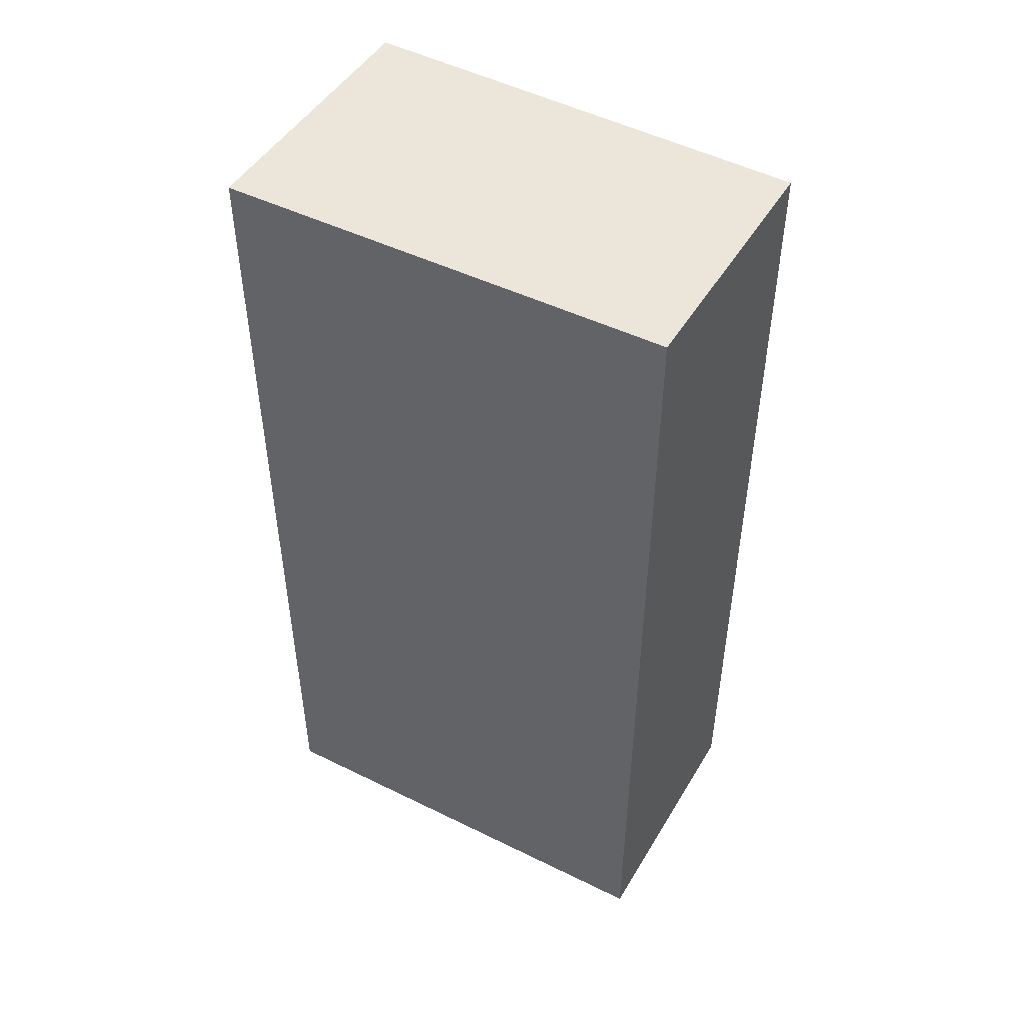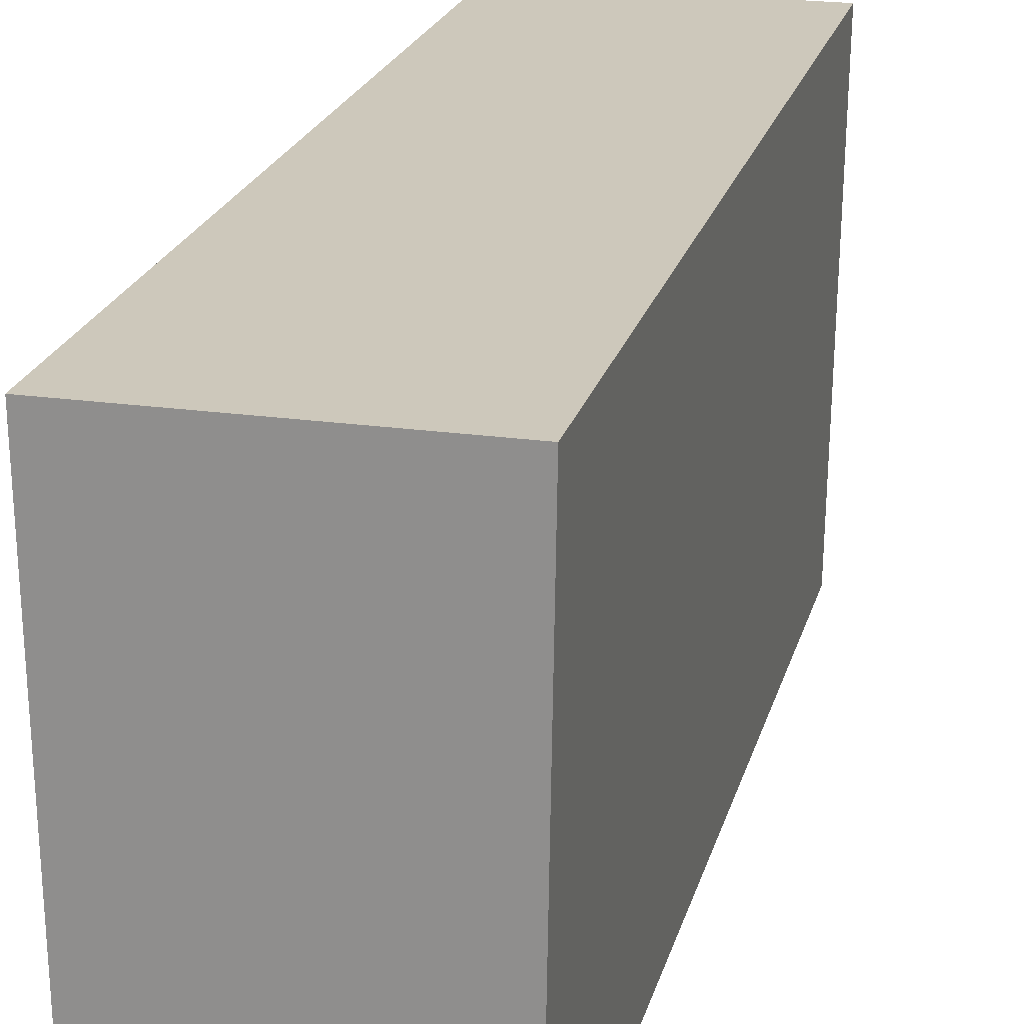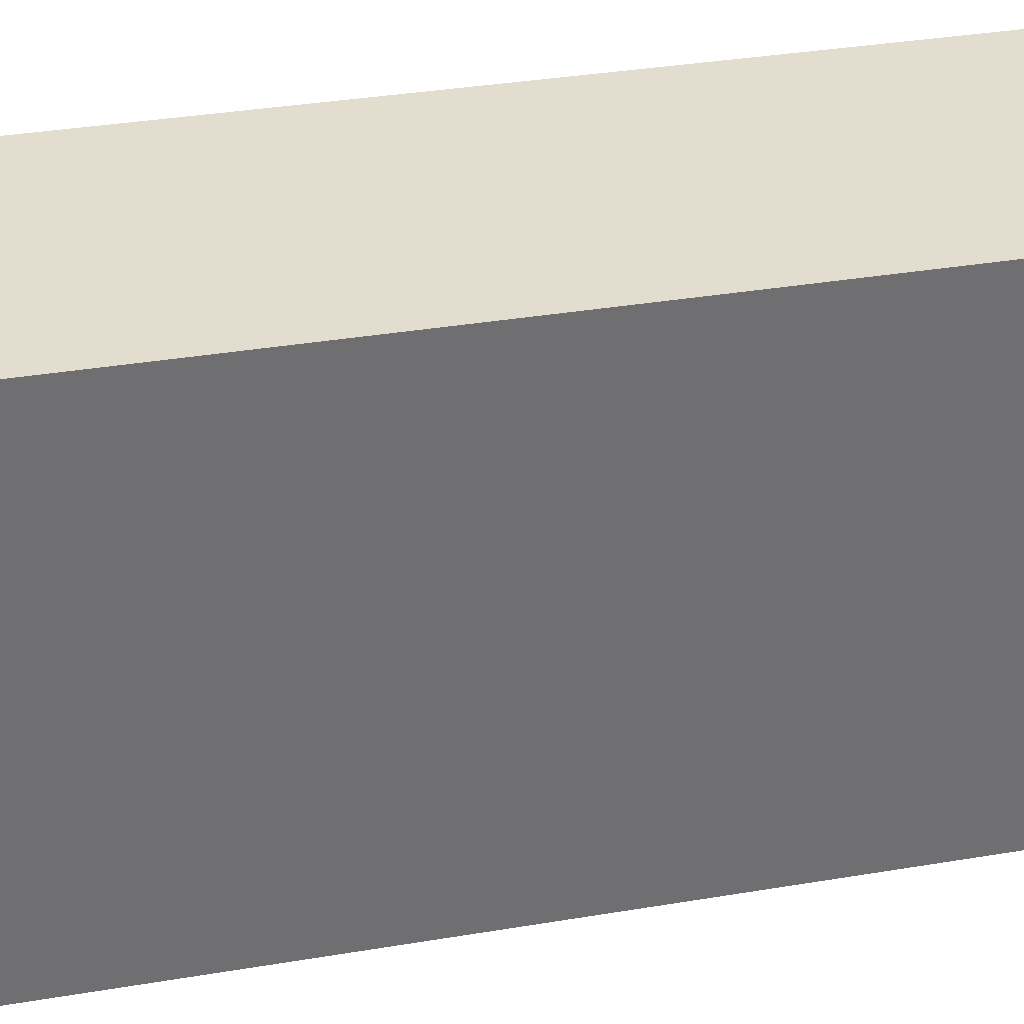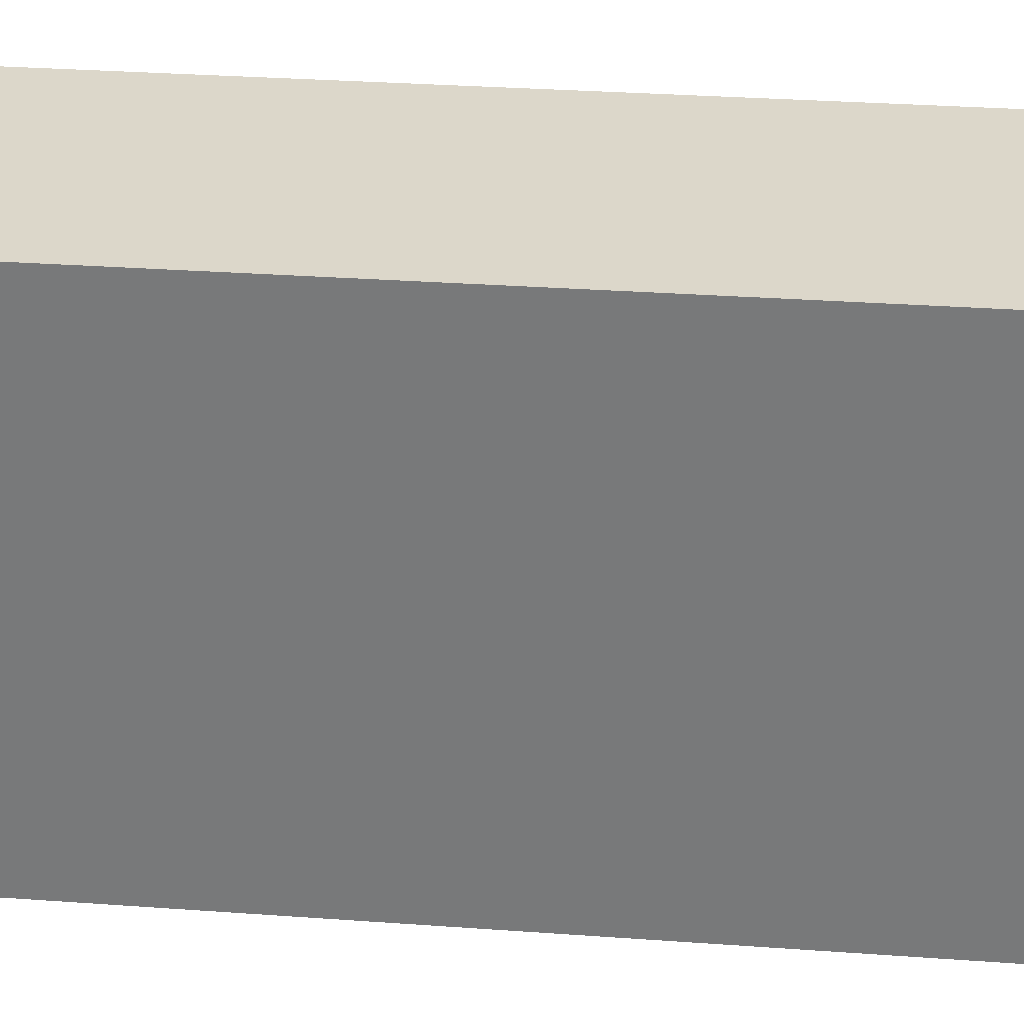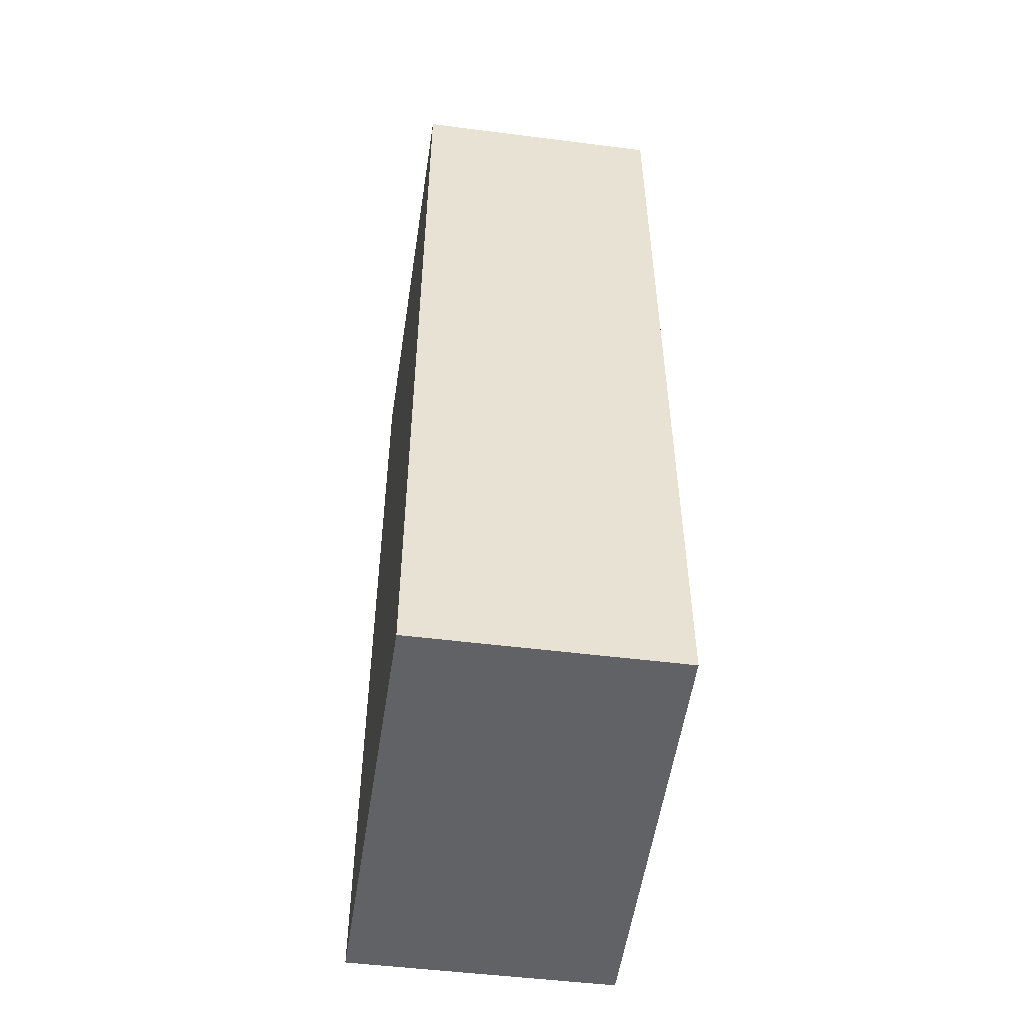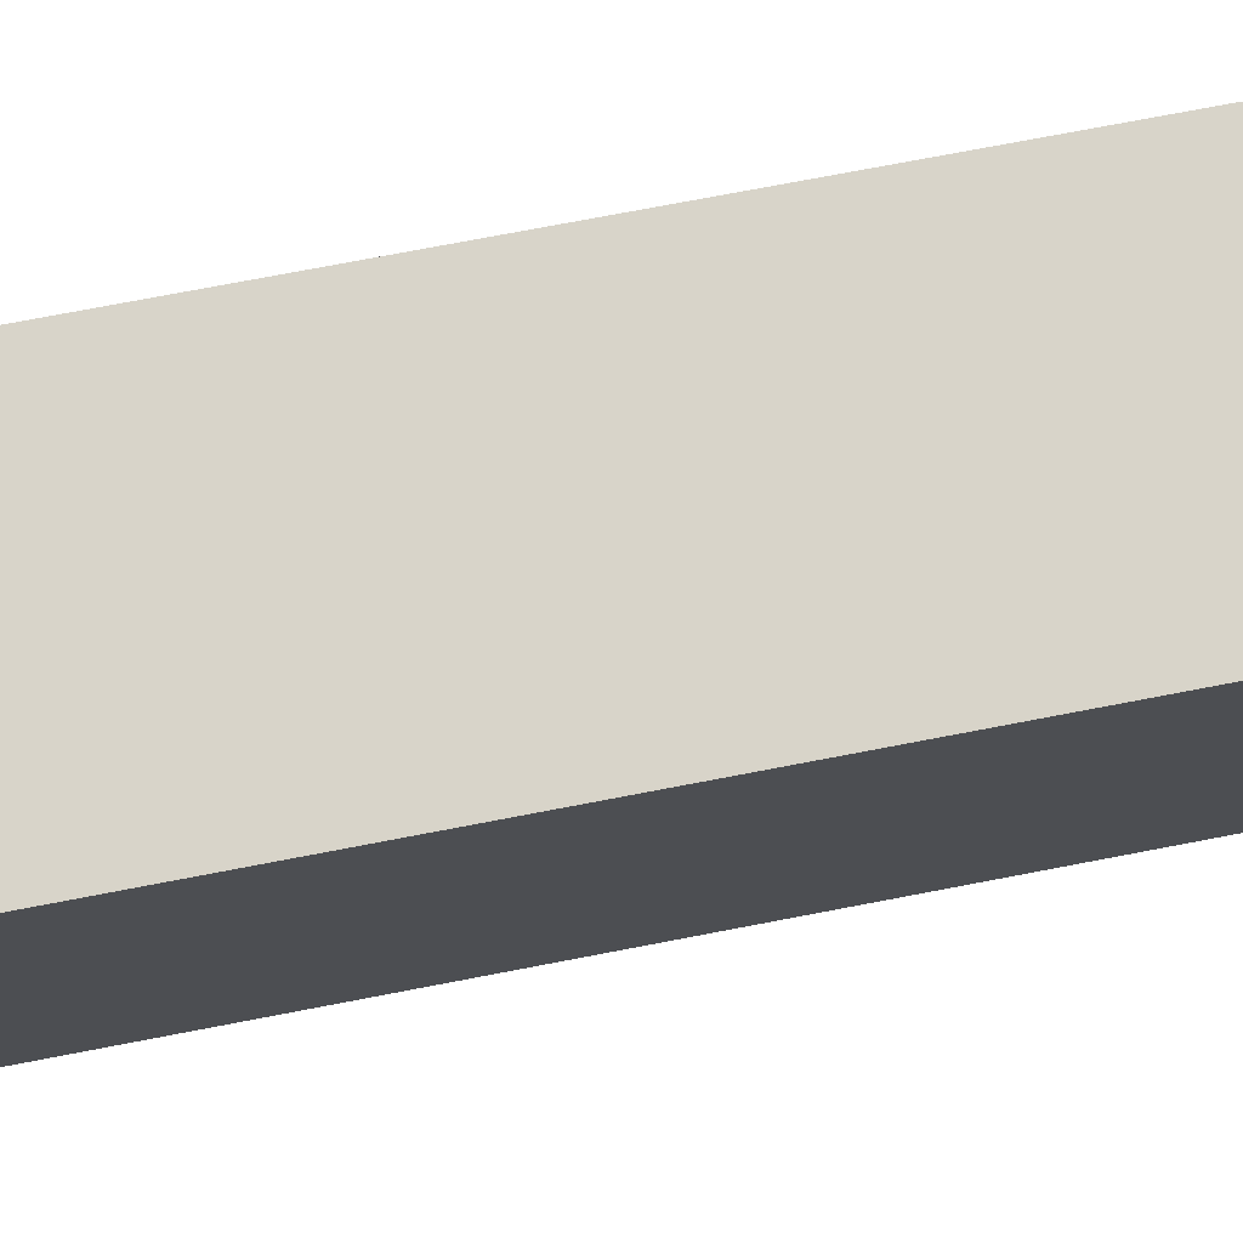
<metadata>
{"format":"obj","ext":"obj","renderer":"f3d","projection":"perspective","resolution":1024,"background":"white","views":[{"elev":48.0,"azim":119.7,"up":"+Y"},{"elev":21.8,"azim":14.0,"up":"+Z"},{"elev":34.8,"azim":-102.7,"up":"+Z"},{"elev":30.6,"azim":96.0,"up":"+Z"},{"elev":-50.7,"azim":172.1,"up":"+Y"},{"elev":75.7,"azim":79.2,"up":"+Z"}]}
</metadata>
<code>
v 0 -0.4674 -0.1911
v 0 -0.5405 -0.1911
v -0.0005354 -0.5405 -0.2272
v -0.0212 -0.4674 -0.2272
v -0.02174 -0.5405 -0.1911
v -0.0005368 -0.4674 -0.2272
v -0.02174 -0.4674 -0.1911
v -0.0212 -0.5405 -0.2272
f 1 2 3
f 5 2 1
f 5 3 2
f 6 1 3
f 6 4 1
f 7 5 1
f 7 1 4
f 7 4 5
f 8 5 4
f 8 3 5
f 8 6 3
f 8 4 6

</code>
